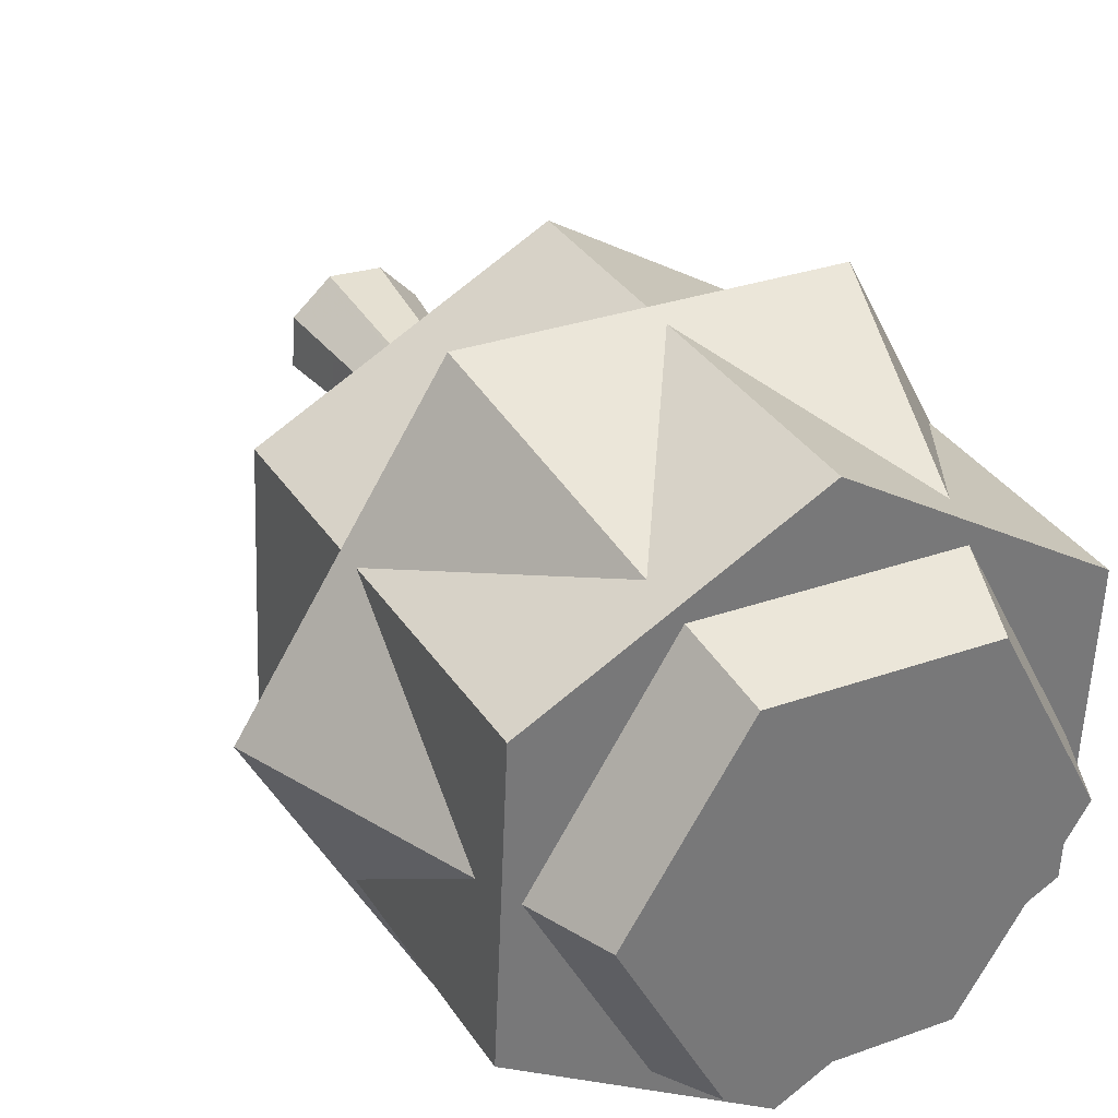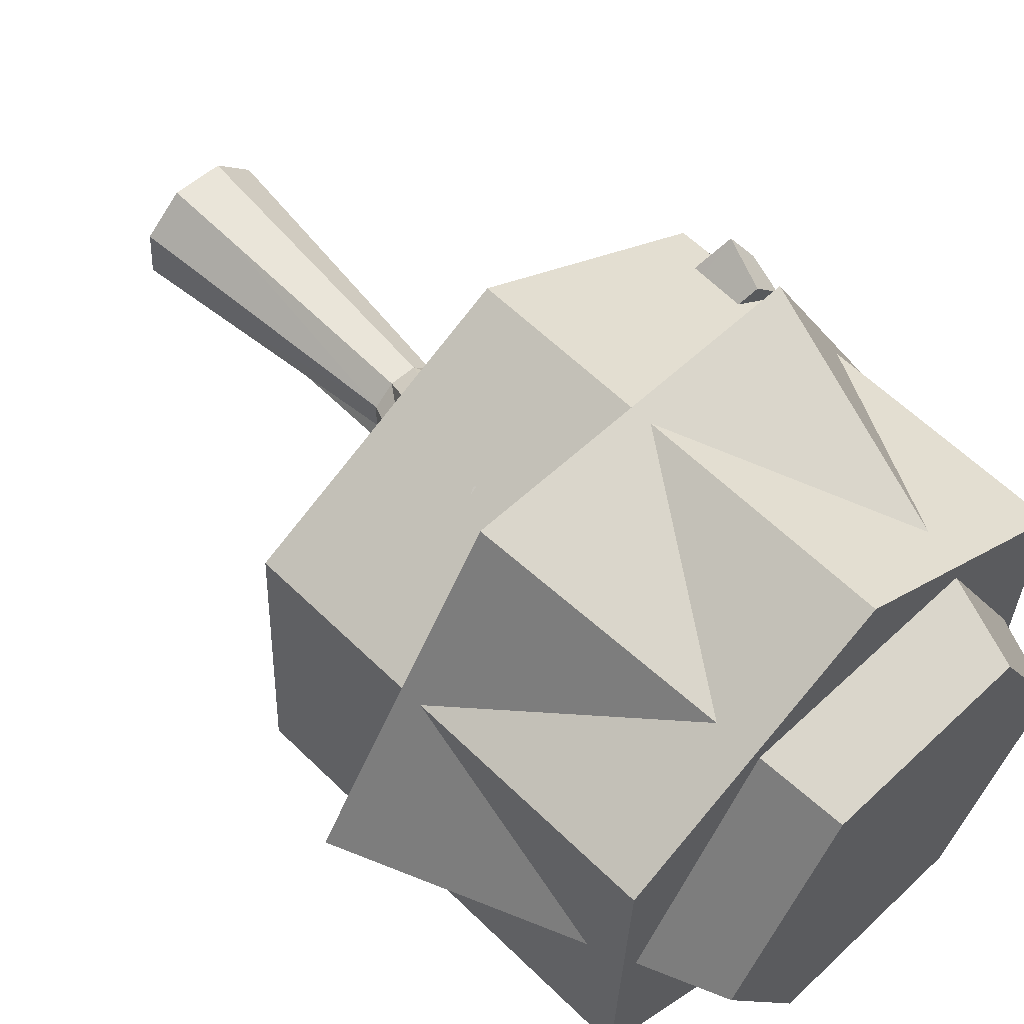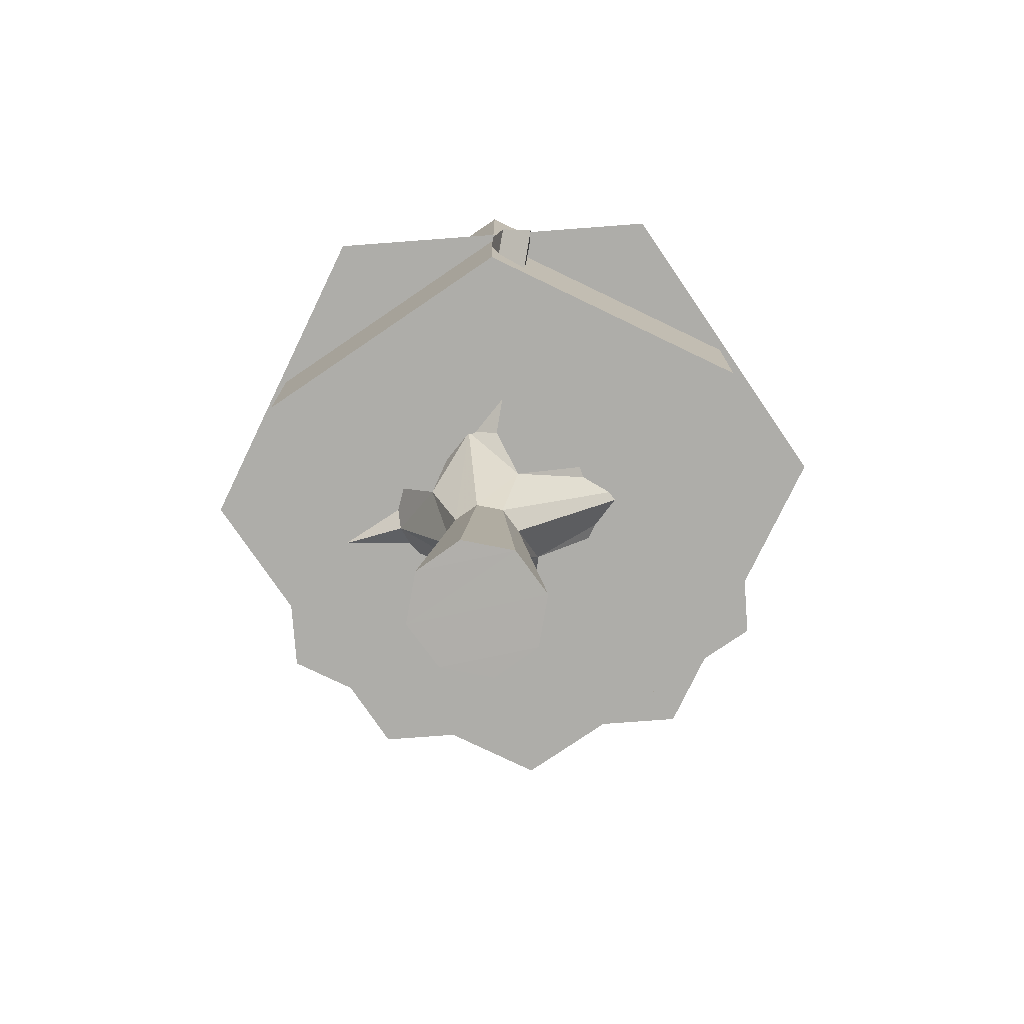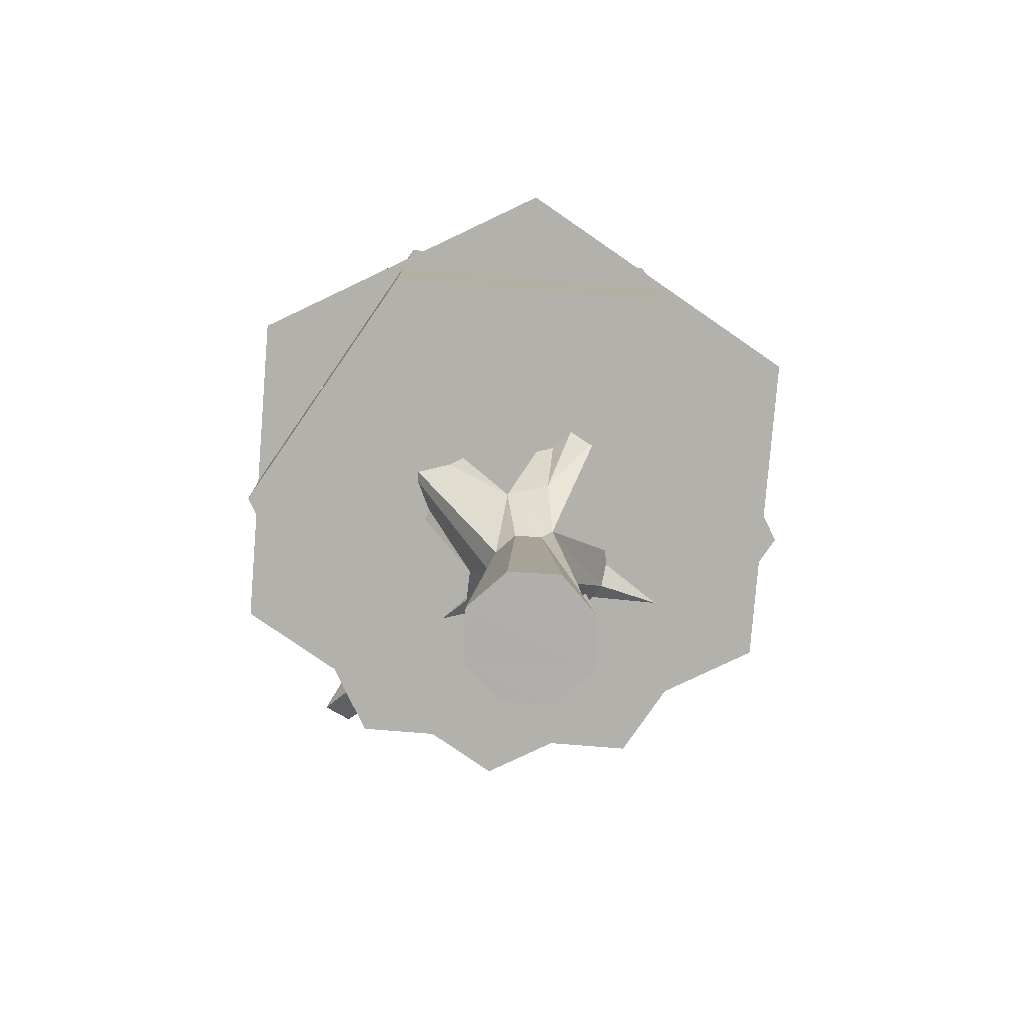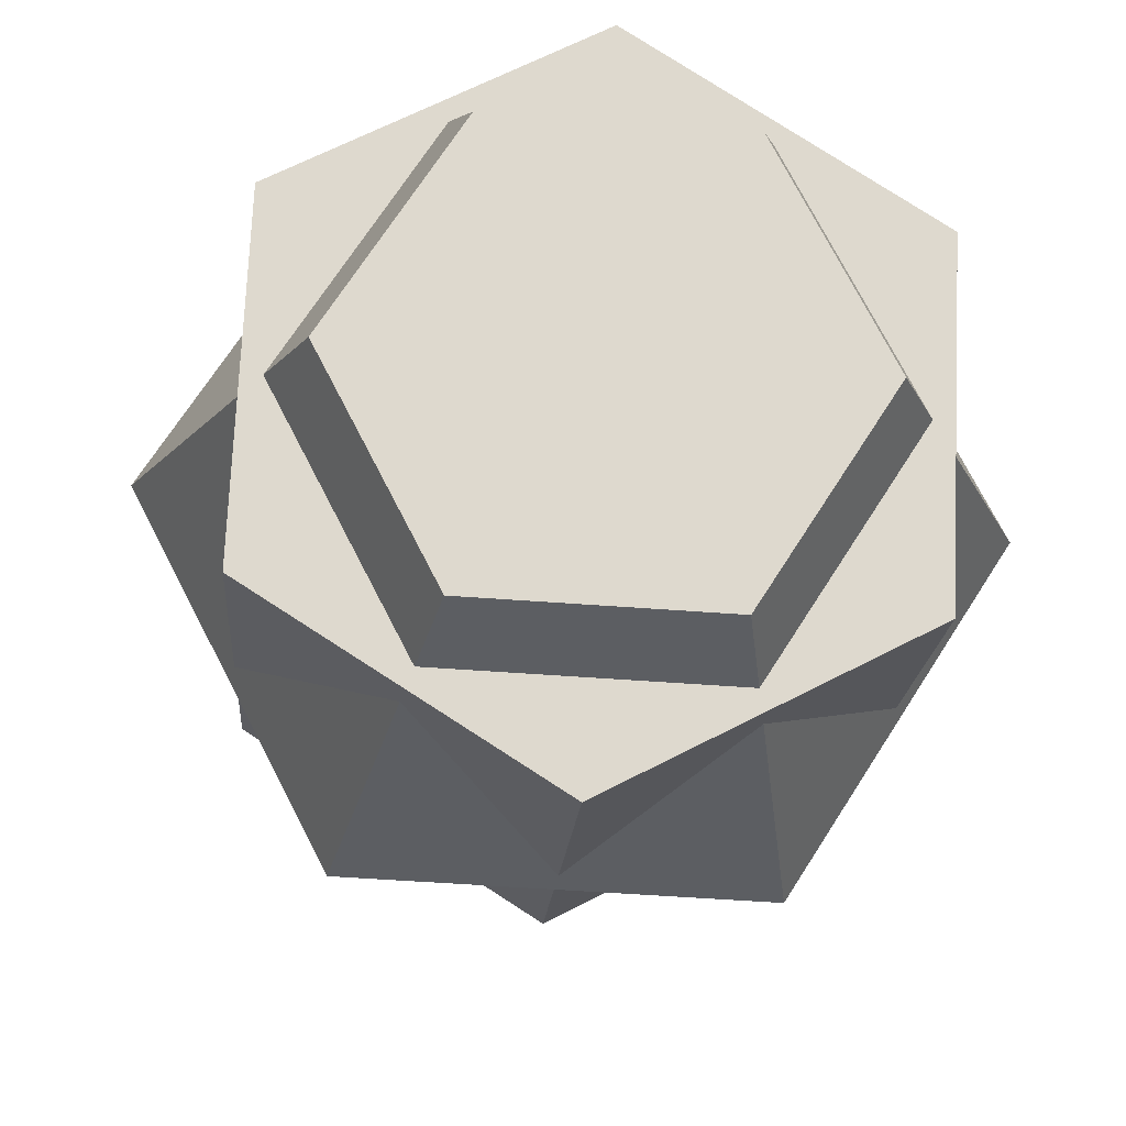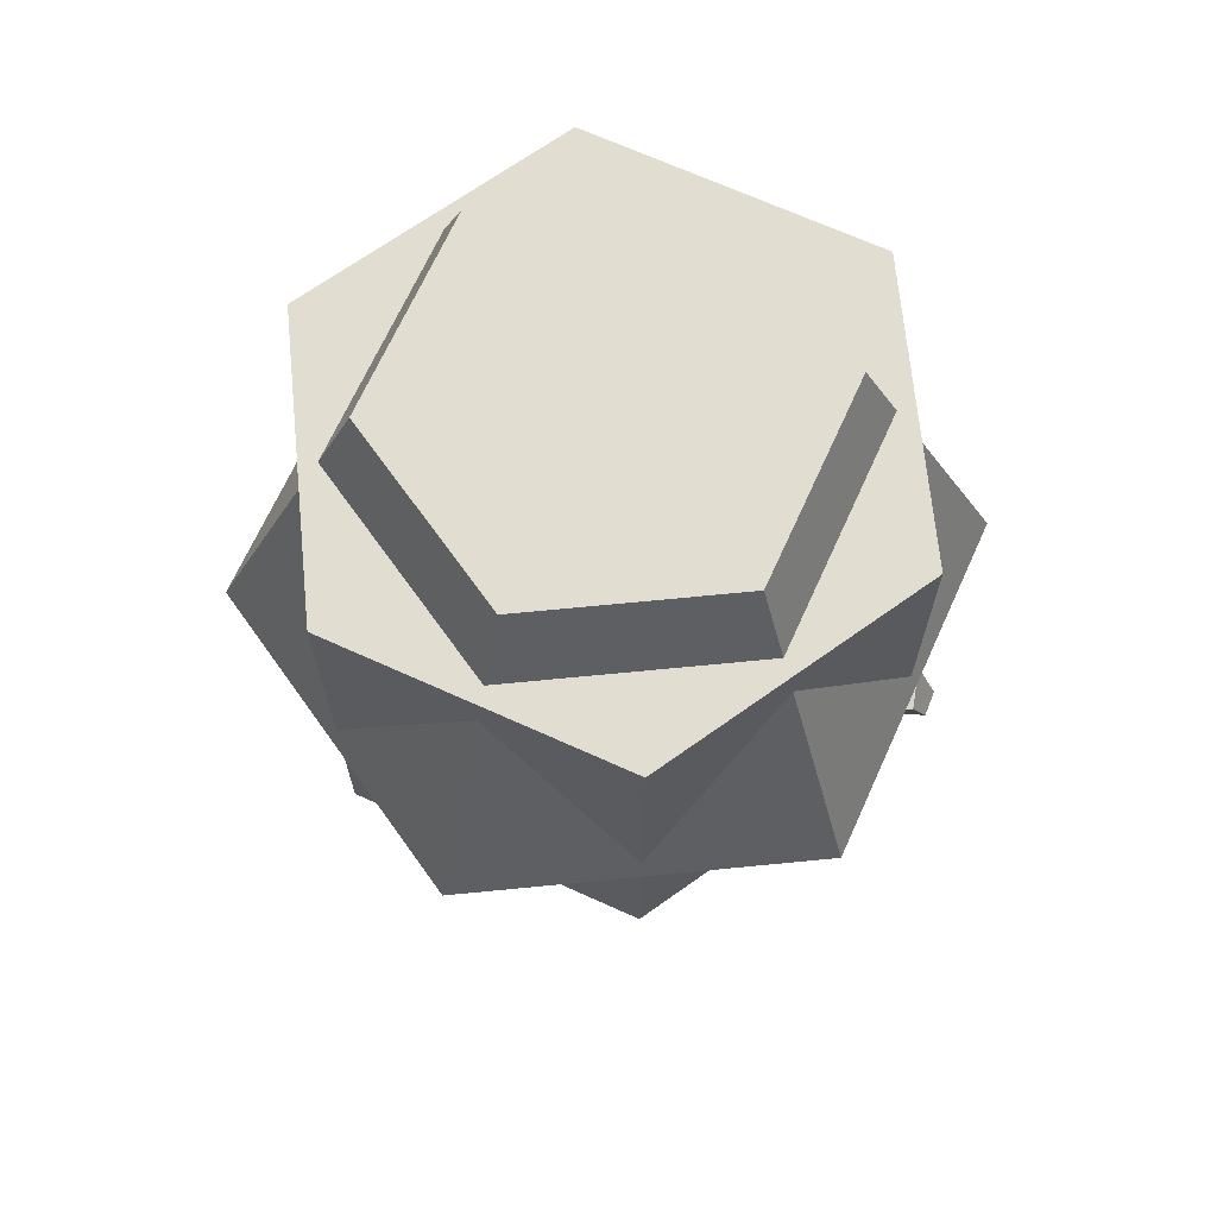
<metadata>
{"format":"obj","ext":"obj","renderer":"f3d","projection":"perspective","resolution":1024,"background":"white","views":[{"elev":34.2,"azim":151.6,"up":"+Z"},{"elev":59.1,"azim":135.2,"up":"+Z"},{"elev":-77.1,"azim":-58.3,"up":"+Y"},{"elev":-78.9,"azim":82.8,"up":"+Y"},{"elev":-17.8,"azim":176.1,"up":"+Z"},{"elev":68.5,"azim":-128.2,"up":"+Y"}]}
</metadata>
<code>
o Object.1
v 1.198 1.316 0.7601
v 0.1238 1.316 0.07305
v 1.256 1.316 -0.5137
v 0.1817 1.316 -1.201
v -0.9505 1.316 -0.6141
v -1.008 1.316 0.6598
v 0.06589 1.316 1.347
v 1.198 3.166 0.7601
v 1.256 3.166 -0.5137
v 0.1238 3.166 0.07304
v 0.1817 3.166 -1.201
v -0.9505 3.166 -0.6141
v -1.008 3.166 0.6598
v 0.06589 3.166 1.347
f 1 2 3
f 4 2 5
f 5 2 6
f 6 2 7
f 3 2 4
f 7 2 1
f 1 3 9
f 1 9 8
f 7 1 8
f 7 8 14
f 6 7 14
f 6 14 13
f 5 6 13
f 5 13 12
f 4 5 12
f 4 12 11
f 3 4 11
f 11 12 10
f 9 11 10
f 12 13 10
f 13 14 10
f 14 8 10
f 8 9 10
f 3 11 9
o Object.2
v 0.8169 2.046 1.41
v 0.1238 2.046 0.07305
v 1.628 2.046 0.1415
v 0.603 3.5 -0.6762
v 0.5331 3.5 0.8627
v 1.012 3.5 0.1135
v -0.2855 3.5 -0.7167
v -0.7648 3.5 0.03263
v -0.3555 3.5 0.8223
v -1.381 2.046 0.004624
v -0.6877 2.046 1.342
v -0.5693 2.046 -1.264
v 0.9353 2.046 -1.196
f 15 16 17
f 19 15 17
f 19 17 20
f 20 27 18
f 18 27 26
f 18 26 21
f 21 26 24
f 21 24 22
f 22 25 23
f 23 25 15
f 22 24 25
f 24 16 25
f 26 16 24
f 27 16 26
f 20 17 27
f 23 15 19
f 17 16 27
f 25 16 15
f 18 19 20
f 21 22 23
f 19 21 23
f 21 19 18
o Object.3
v 0.1287 -0.4991 -0.2767
v -0.09389 -0.496 -0.2957
v 0.2834 -0.4998 -0.1097
v 0.2682 -0.5 0.111
v 0.1005 -0.4974 0.2586
v -0.1221 -0.4936 0.2422
v -0.276 -0.4915 0.07591
v -0.2607 -0.4931 -0.1459
v 0.09306 -0.1797 0.2288
v 0.1443 -0.1797 -0.2349
v -0.0786 -0.1797 -0.2607
v -0.2265 -0.1797 -0.1288
v -0.1041 -0.1797 0.2145
v -0.2401 -0.1797 0.06764
v 0.1384 -0.1797 -0.2214
v 0.2538 -0.1797 -0.09665
v 0.2409 -0.1797 0.09871
f 32 33 29
f 32 29 31
f 36 32 31
f 36 31 44
f 38 36 44
f 42 38 44
f 42 44 43
f 28 30 31
f 43 28 42
f 37 42 28
f 37 28 29
f 37 29 38
f 43 30 28
f 38 29 35
f 38 35 39
f 39 36 38
f 40 33 32
f 36 39 40
f 40 32 36
f 35 29 33
f 28 31 29
f 38 42 37
f 41 33 40
f 39 41 40
f 44 31 30
f 44 30 43
f 39 35 34
f 34 35 33
f 39 34 41
f 41 34 33
o Object.4
v 0.2895 1.065 0.1152
v 0.355 1.064 -0.0684
v 0.5899 1.491 -0.08469
v 0.1608 0.7601 0.06275
v 0.167 0.7605 -0.0584
v 0.5678 1.492 -0.3055
v 0.4352 1.492 -0.1511
v 0.6577 1.49 -0.1993
v 0.1923 0.8011 -0.1066
v 0.8279 2.25 -0.5546
v 0.9208 2.254 -0.451
v 0.551 1.342 -0.2724
v 0.9798 2.218 -0.5127
v 0.6576 1.491 -0.491
v 0.9025 2.177 -0.7209
v 0.0252 1.069 -0.01342
v 0.6644 1.407 -0.1831
v 0.0712 0.7604 0.1407
v -0.04996 0.7615 0.1312
v -0.1314 0.7635 0.04263
v -0.03306 0.763 -0.1563
v -0.124 0.7626 -0.07752
v -0.3525 1.332 0.1237
v -0.1017 1.07 0.2457
v -0.2893 1.268 0.2421
v -0.997 1.563 0.8703
v -0.2175 1.496 0.189
v -0.9241 1.773 0.8209
v -0.3363 1.496 0.04285
v -1.045 1.778 0.6869
v -1.064 1.63 0.7561
v -0.2377 1.074 -0.1428
v -0.07233 1.499 -0.266
v -0.2985 1.388 -0.33
v -0.1357 1.257 -0.3945
v -0.2311 1.344 -0.7958
v -0.3941 1.473 -0.7295
v -0.09774 1.562 -0.7806
v -0.02911 1.499 -0.4931
v 0.01643 1.351 -0.4128
v -0.07783 1.437 -0.8131
v -0.3194 1.503 -0.3974
v -0.3938 1.57 -0.7071
v 0.441 1.668 0.8065
v 0.1772 1.468 0.6395
v 0.2145 1.494 0.3921
v 0.364 1.492 0.4946
v 0.5651 1.736 0.7237
v 0.5323 1.879 0.778
v 0.3672 1.883 0.8718
v 0.4319 1.917 1.105
v 0.2994 1.754 0.8459
v 0.4388 1.837 1.128
v 0.5756 1.759 1.086
v 0.6933 1.818 1.01
v 0.6974 1.896 0.9841
v 0.09306 -0.1797 0.2288
v -0.0786 -0.1797 -0.2607
v -0.2265 -0.1797 -0.1288
v -0.1041 -0.1797 0.2145
v -0.2401 -0.1797 0.06764
v 0.1384 -0.1797 -0.2214
v 0.2538 -0.1797 -0.09665
v 0.2409 -0.1797 0.09871
f 45 46 47
f 47 51 45
f 51 60 45
f 90 45 60
f 60 89 90
f 89 91 90
f 89 94 91
f 91 94 93
f 93 92 91
f 92 45 91
f 92 88 45
f 88 62 45
f 48 45 62
f 101 48 62
f 53 46 45
f 46 61 47
f 106 101 102
f 107 101 106
f 106 102 53
f 106 53 49
f 53 45 49
f 101 108 48
f 104 101 62
f 51 47 52
f 62 88 63
f 48 49 45
f 105 104 64
f 51 56 60
f 105 64 66
f 105 66 103
f 104 105 103
f 90 91 45
f 68 89 60
f 102 103 65
f 103 66 65
f 66 76 65
f 79 65 76
f 79 76 78
f 80 79 78
f 81 80 78
f 81 78 87
f 87 82 81
f 87 77 82
f 82 77 83
f 83 84 82
f 84 85 82
f 82 85 80
f 84 80 85
f 83 77 84
f 60 84 77
f 60 77 76
f 73 60 76
f 73 76 67
f 75 73 67
f 75 67 70
f 75 70 74
f 74 70 72
f 73 74 72
f 71 73 72
f 72 70 71
f 70 69 71
f 68 71 69
f 67 68 69
f 67 64 68
f 68 64 63
f 68 63 88
f 89 68 88
f 89 88 96
f 98 96 88
f 88 99 98
f 98 99 95
f 98 95 97
f 96 97 95
f 95 94 96
f 100 95 99
f 99 92 100
f 100 93 95
f 97 96 98
f 68 60 71
f 70 67 69
f 74 73 75
f 71 60 73
f 53 84 60
f 56 53 60
f 53 56 46
f 56 61 46
f 58 61 56
f 56 50 58
f 50 54 58
f 58 54 59
f 59 57 58
f 54 57 59
f 57 54 55
f 52 57 55
f 52 61 57
f 52 47 61
f 55 54 52
f 54 50 52
f 50 51 52
f 51 50 56
f 57 61 58
f 84 53 79
f 86 77 87
f 77 86 78
f 87 78 86
f 81 82 80
f 79 80 84
f 76 77 78
f 79 53 65
f 76 66 67
f 67 66 64
f 89 96 94
f 104 63 64
f 102 104 103
f 95 93 94
f 104 62 63
f 102 65 53
f 102 101 104
f 107 106 49
f 107 49 48
f 93 100 92
f 92 99 88
f 101 107 108
f 108 107 48

</code>
